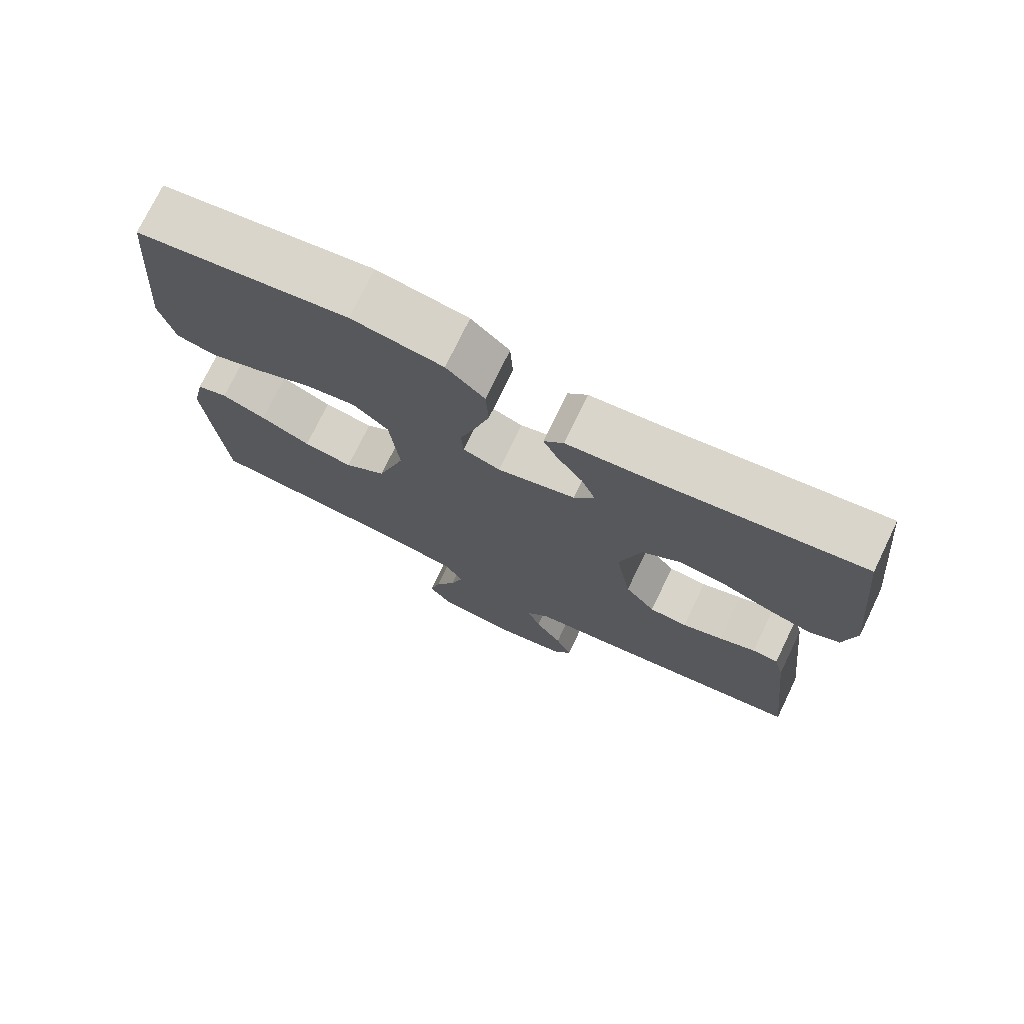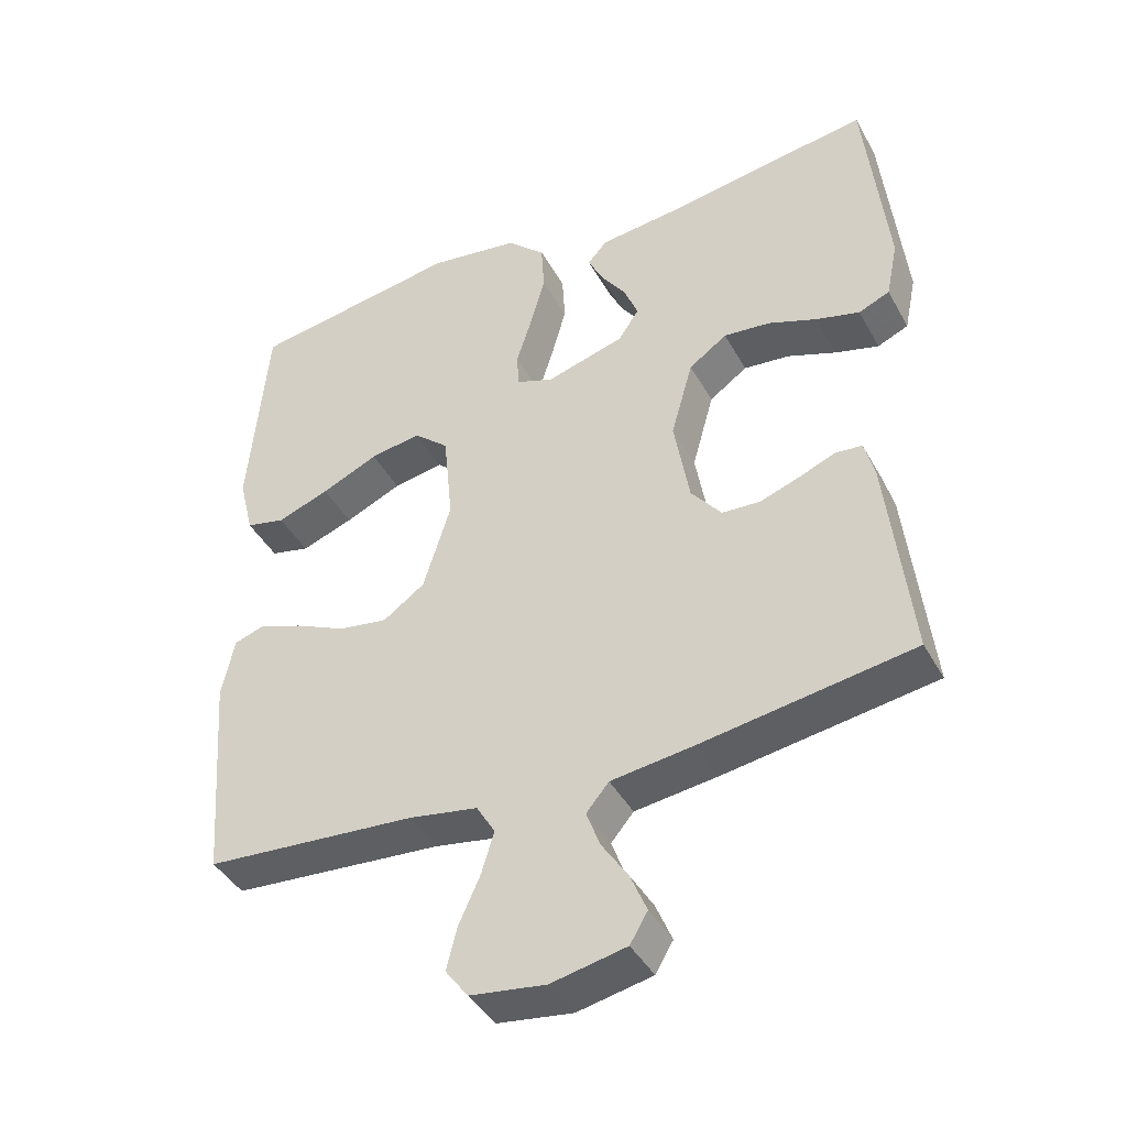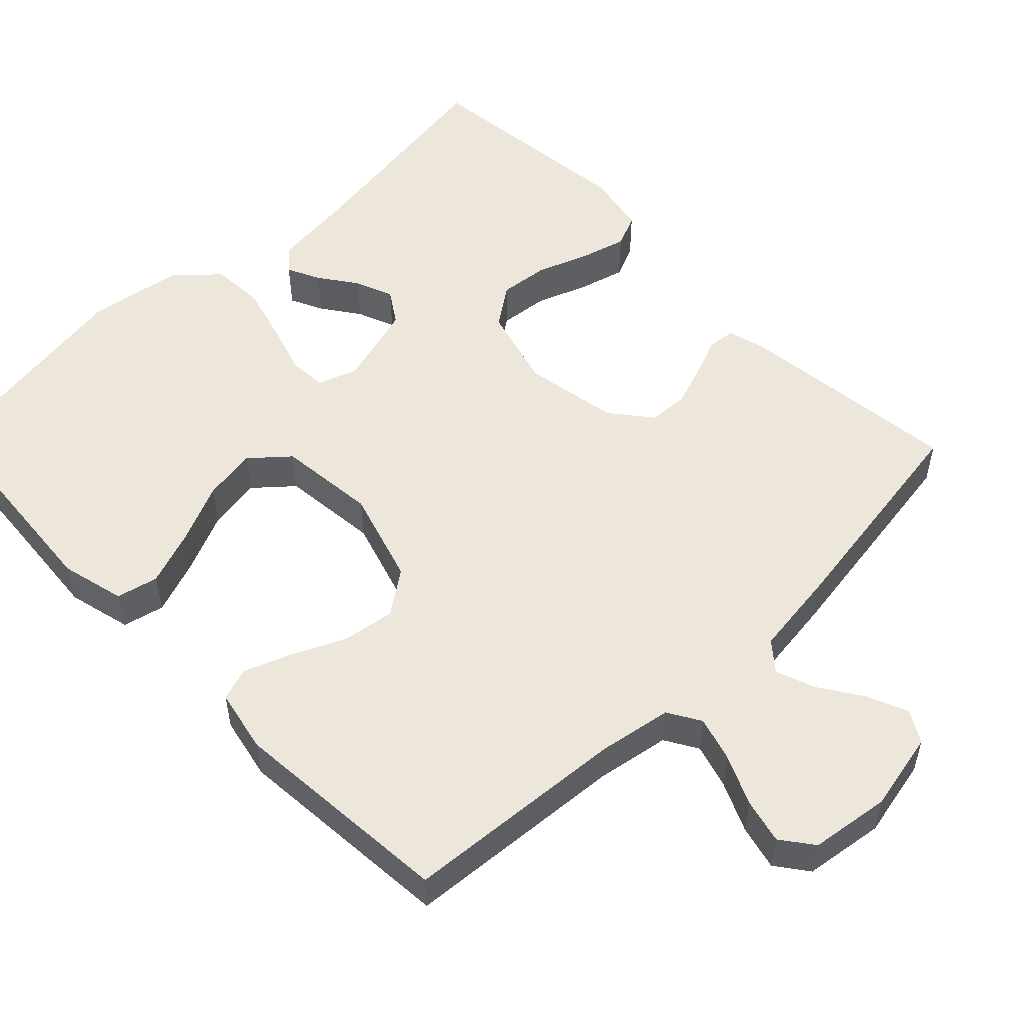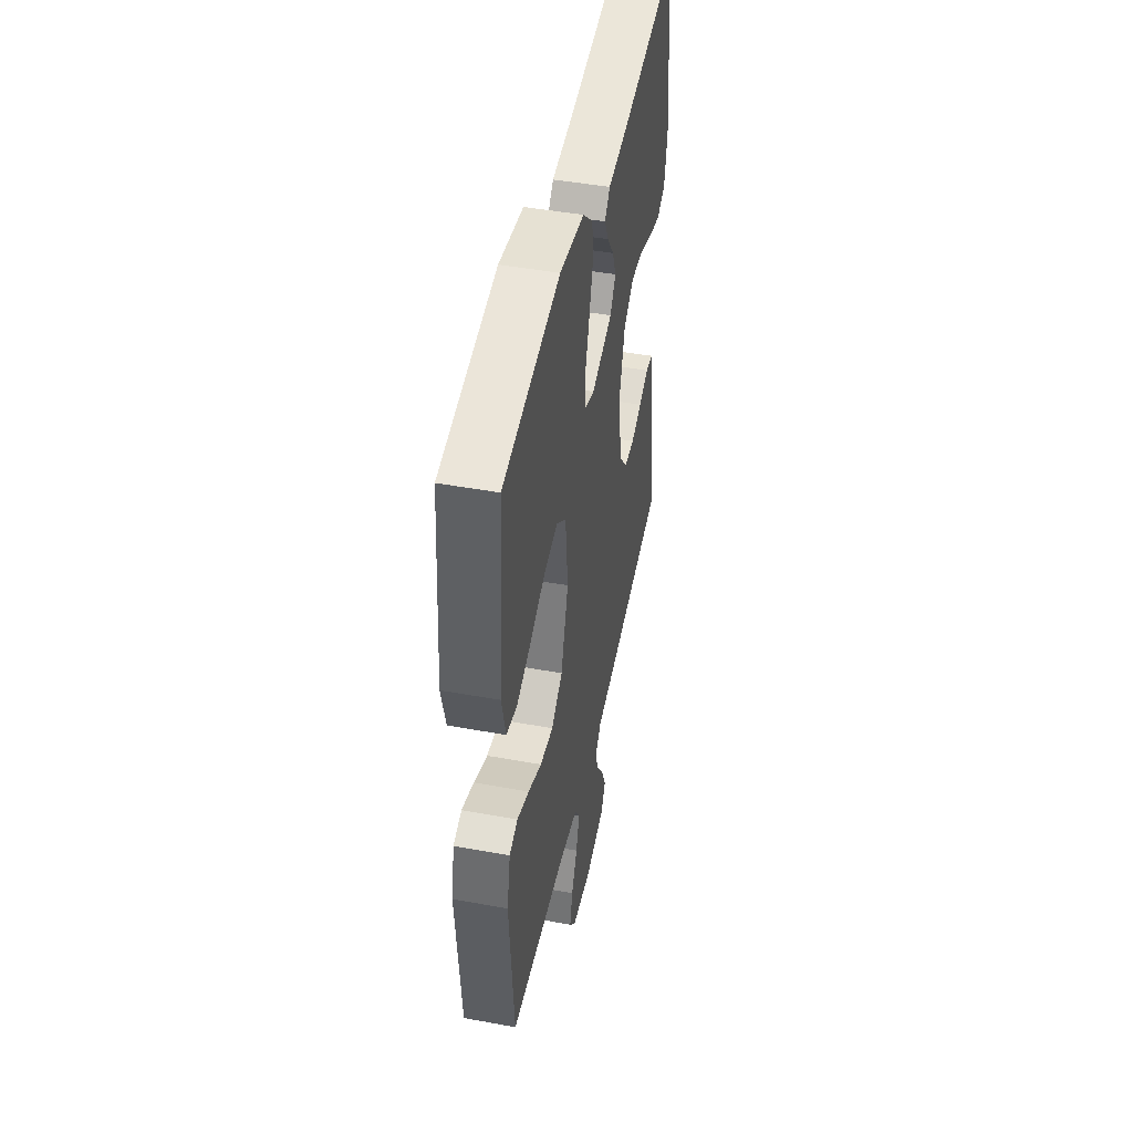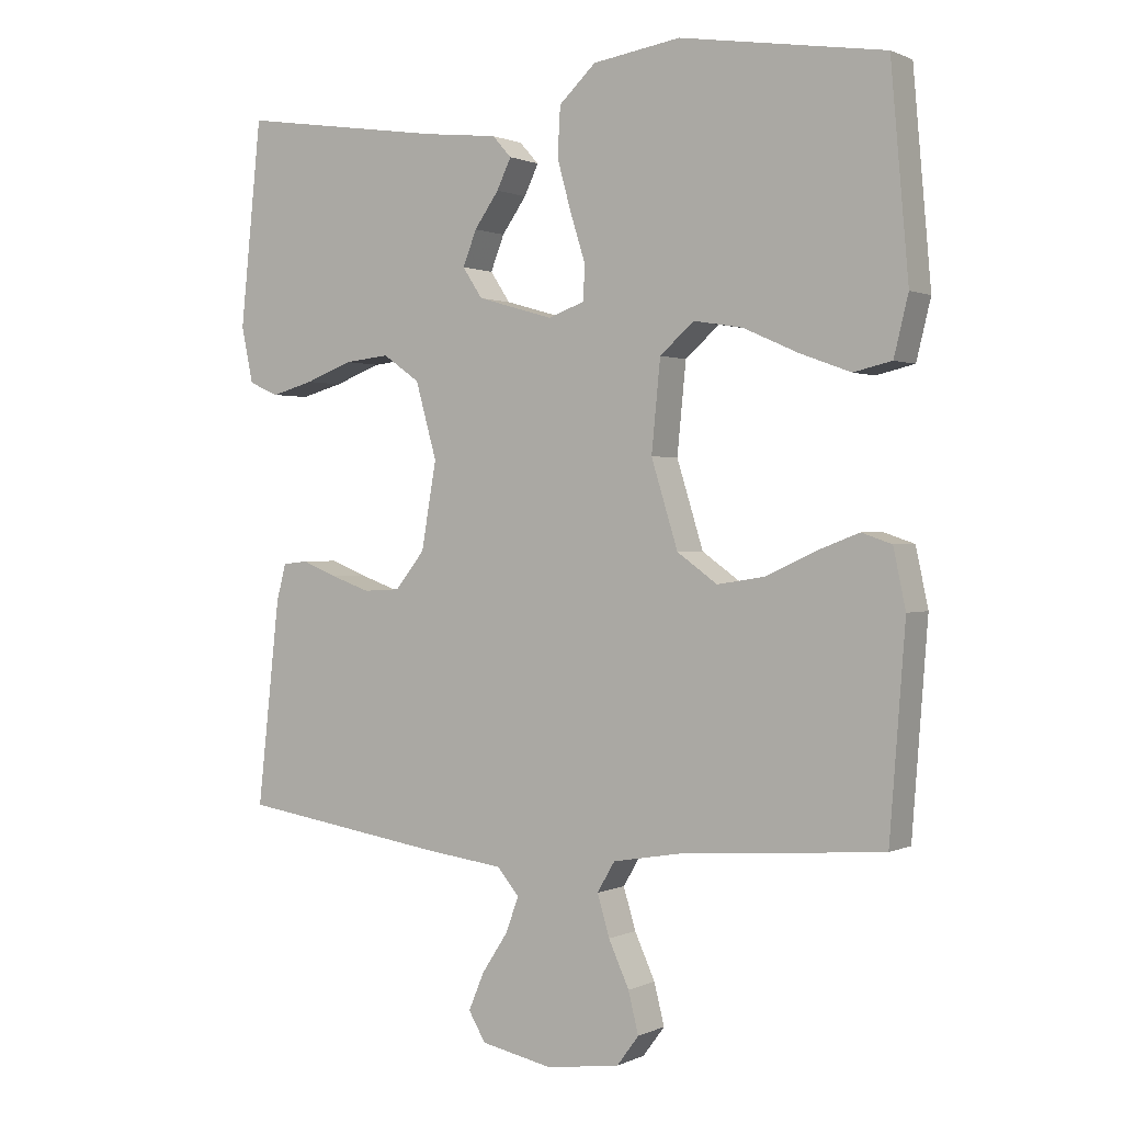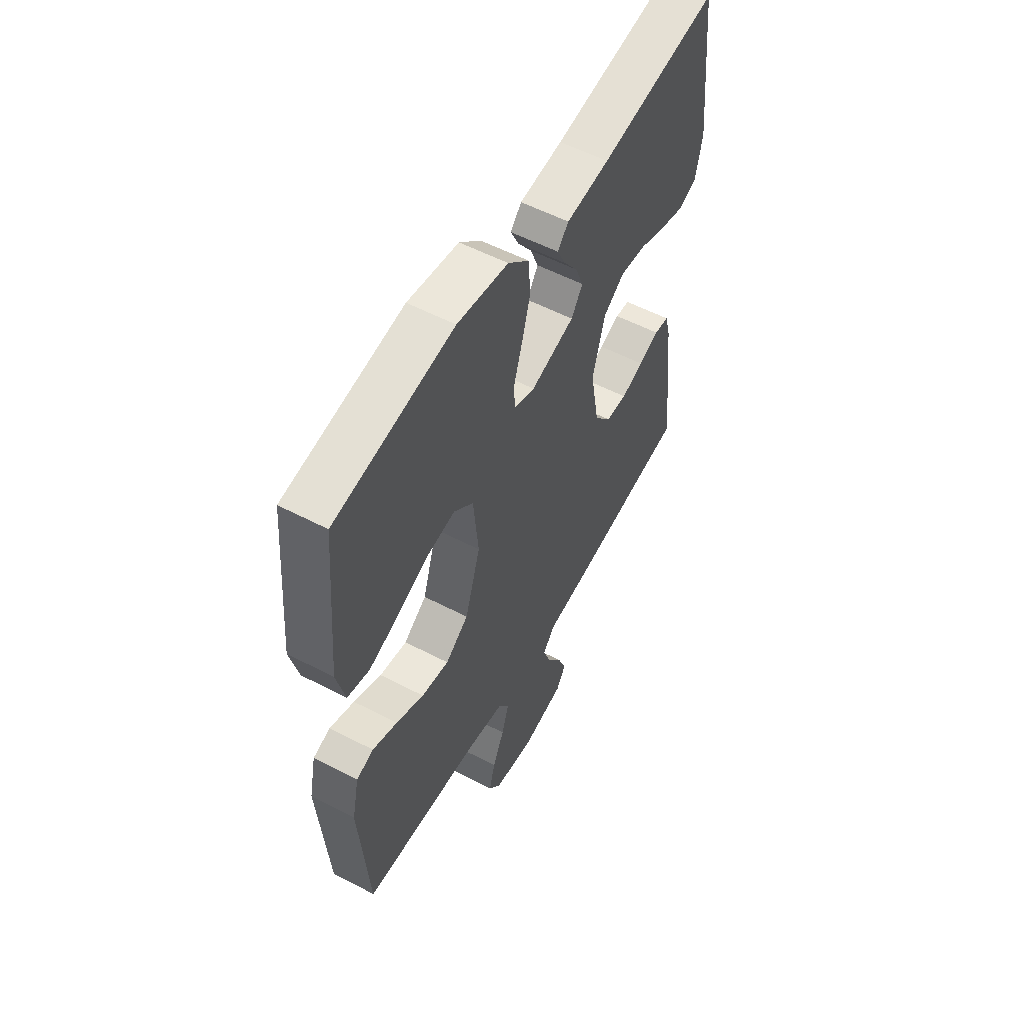
<metadata>
{"format":"obj","ext":"obj","renderer":"f3d","projection":"perspective","resolution":1024,"background":"white","views":[{"elev":74.8,"azim":-154.2,"up":"+Z"},{"elev":-41.9,"azim":-153.1,"up":"+Z"},{"elev":53.0,"azim":135.8,"up":"+Y"},{"elev":46.7,"azim":101.7,"up":"+Z"},{"elev":0.8,"azim":31.7,"up":"+Z"},{"elev":55.9,"azim":118.7,"up":"+Z"}]}
</metadata>
<code>
v -0.5 0.07 0.5
v -0.2 0.07 0.455
v -0.091 0.07 0.443
v -0.063 0.07 0.412
v -0.084 0.07 0.368
v -0.12 0.07 0.317
v -0.14 0.07 0.266
v -0.111 0.07 0.222
v 0 0.07 0.19
v 0.053 0.07 0.209
v 0.056 0.07 0.259
v 0.034 0.07 0.329
v 0.013 0.07 0.405
v 0.017 0.07 0.476
v 0.071 0.07 0.527
v 0.2 0.07 0.547
v 0.5 0.07 0.5
v 0.526 0.07 0.2
v 0.505 0.07 0.114
v 0.449 0.07 0.101
v 0.375 0.07 0.128
v 0.294 0.07 0.164
v 0.222 0.07 0.176
v 0.172 0.07 0.132
v 0.159 0.07 0
v 0.198 0.07 -0.126
v 0.257 0.07 -0.168
v 0.327 0.07 -0.157
v 0.398 0.07 -0.124
v 0.461 0.07 -0.1
v 0.505 0.07 -0.115
v 0.523 0.07 -0.2
v 0.5 0.07 -0.5
v 0.2 0.07 -0.523
v 0.102 0.07 -0.54
v 0.076 0.07 -0.584
v 0.094 0.07 -0.644
v 0.124 0.07 -0.71
v 0.139 0.07 -0.77
v 0.107 0.07 -0.813
v 0 0.07 -0.828
v -0.106 0.07 -0.806
v -0.131 0.07 -0.764
v -0.108 0.07 -0.709
v -0.07 0.07 -0.651
v -0.051 0.07 -0.599
v -0.083 0.07 -0.561
v -0.2 0.07 -0.546
v -0.5 0.07 -0.5
v -0.467 0.07 -0.2
v -0.453 0.07 -0.147
v -0.416 0.07 -0.143
v -0.364 0.07 -0.164
v -0.307 0.07 -0.184
v -0.253 0.07 -0.181
v -0.21 0.07 -0.127
v -0.188 0.07 0
v -0.219 0.07 0.111
v -0.273 0.07 0.149
v -0.339 0.07 0.142
v -0.408 0.07 0.116
v -0.47 0.07 0.099
v -0.514 0.07 0.118
v -0.531 0.07 0.2
v -0.5 0 0.5
v -0.2 0 0.455
v -0.091 0 0.443
v -0.063 0 0.412
v -0.084 0 0.368
v -0.12 0 0.317
v -0.14 0 0.266
v -0.111 0 0.222
v 0 0 0.19
v 0.053 0 0.209
v 0.056 0 0.259
v 0.034 0 0.329
v 0.013 0 0.405
v 0.017 0 0.476
v 0.071 0 0.527
v 0.2 0 0.547
v 0.5 0 0.5
v 0.526 0 0.2
v 0.505 0 0.114
v 0.449 0 0.101
v 0.375 0 0.128
v 0.294 0 0.164
v 0.222 0 0.176
v 0.172 0 0.132
v 0.159 0 0
v 0.198 0 -0.126
v 0.257 0 -0.168
v 0.327 0 -0.157
v 0.398 0 -0.124
v 0.461 0 -0.1
v 0.505 0 -0.115
v 0.523 0 -0.2
v 0.5 0 -0.5
v 0.2 0 -0.523
v 0.102 0 -0.54
v 0.076 0 -0.584
v 0.094 0 -0.644
v 0.124 0 -0.71
v 0.139 0 -0.77
v 0.107 0 -0.813
v 0 0 -0.828
v -0.106 0 -0.806
v -0.131 0 -0.764
v -0.108 0 -0.709
v -0.07 0 -0.651
v -0.051 0 -0.599
v -0.083 0 -0.561
v -0.2 0 -0.546
v -0.5 0 -0.5
v -0.467 0 -0.2
v -0.453 0 -0.147
v -0.416 0 -0.143
v -0.364 0 -0.164
v -0.307 0 -0.184
v -0.253 0 -0.181
v -0.21 0 -0.127
v -0.188 0 0
v -0.219 0 0.111
v -0.273 0 0.149
v -0.339 0 0.142
v -0.408 0 0.116
v -0.47 0 0.099
v -0.514 0 0.118
v -0.531 0 0.2
f 63 64 1 2
f 60 61 62 63
f 60 63 2 3
f 59 60 3 4
f 50 51 52 53
f 50 53 54
f 47 48 49 50
f 47 50 54 55
f 42 43 44 45
f 42 45 46
f 41 42 46
f 40 41 46
f 37 38 39 40
f 36 37 40 46
f 35 36 46 47
f 31 32 33 34
f 28 29 30 31
f 28 31 34 35
f 19 20 21 22
f 17 18 19 22
f 17 22 23
f 16 17 23 24
f 11 12 13 14
f 11 14 15 16
f 59 4 5 6
f 58 59 6 7
f 35 47 55 56
f 35 56 57
f 27 28 35
f 26 27 35 57
f 25 26 57 58
f 10 11 16 24
f 9 10 24 25
f 8 9 25 58
f 7 8 58
f 66 65 128 127
f 127 126 125 124
f 67 66 127 124
f 68 67 124 123
f 117 116 115 114
f 118 117 114
f 114 113 112 111
f 119 118 114 111
f 109 108 107 106
f 110 109 106
f 110 106 105
f 110 105 104
f 104 103 102 101
f 110 104 101 100
f 111 110 100 99
f 98 97 96 95
f 95 94 93 92
f 99 98 95 92
f 86 85 84 83
f 86 83 82 81
f 87 86 81
f 88 87 81 80
f 78 77 76 75
f 80 79 78 75
f 70 69 68 123
f 71 70 123 122
f 120 119 111 99
f 121 120 99
f 99 92 91
f 121 99 91 90
f 122 121 90 89
f 88 80 75 74
f 89 88 74 73
f 122 89 73 72
f 122 72 71
f 1 65 66 2
f 2 66 67 3
f 3 67 68 4
f 4 68 69 5
f 5 69 70 6
f 6 70 71 7
f 7 71 72 8
f 8 72 73 9
f 9 73 74 10
f 10 74 75 11
f 11 75 76 12
f 12 76 77 13
f 13 77 78 14
f 14 78 79 15
f 15 79 80 16
f 16 80 81 17
f 17 81 82 18
f 18 82 83 19
f 19 83 84 20
f 20 84 85 21
f 21 85 86 22
f 22 86 87 23
f 23 87 88 24
f 24 88 89 25
f 25 89 90 26
f 26 90 91 27
f 27 91 92 28
f 28 92 93 29
f 29 93 94 30
f 30 94 95 31
f 31 95 96 32
f 32 96 97 33
f 33 97 98 34
f 34 98 99 35
f 35 99 100 36
f 36 100 101 37
f 37 101 102 38
f 38 102 103 39
f 39 103 104 40
f 40 104 105 41
f 41 105 106 42
f 42 106 107 43
f 43 107 108 44
f 44 108 109 45
f 45 109 110 46
f 46 110 111 47
f 47 111 112 48
f 48 112 113 49
f 49 113 114 50
f 50 114 115 51
f 51 115 116 52
f 52 116 117 53
f 53 117 118 54
f 54 118 119 55
f 55 119 120 56
f 56 120 121 57
f 57 121 122 58
f 58 122 123 59
f 59 123 124 60
f 60 124 125 61
f 61 125 126 62
f 62 126 127 63
f 63 127 128 64
f 64 128 65 1

</code>
